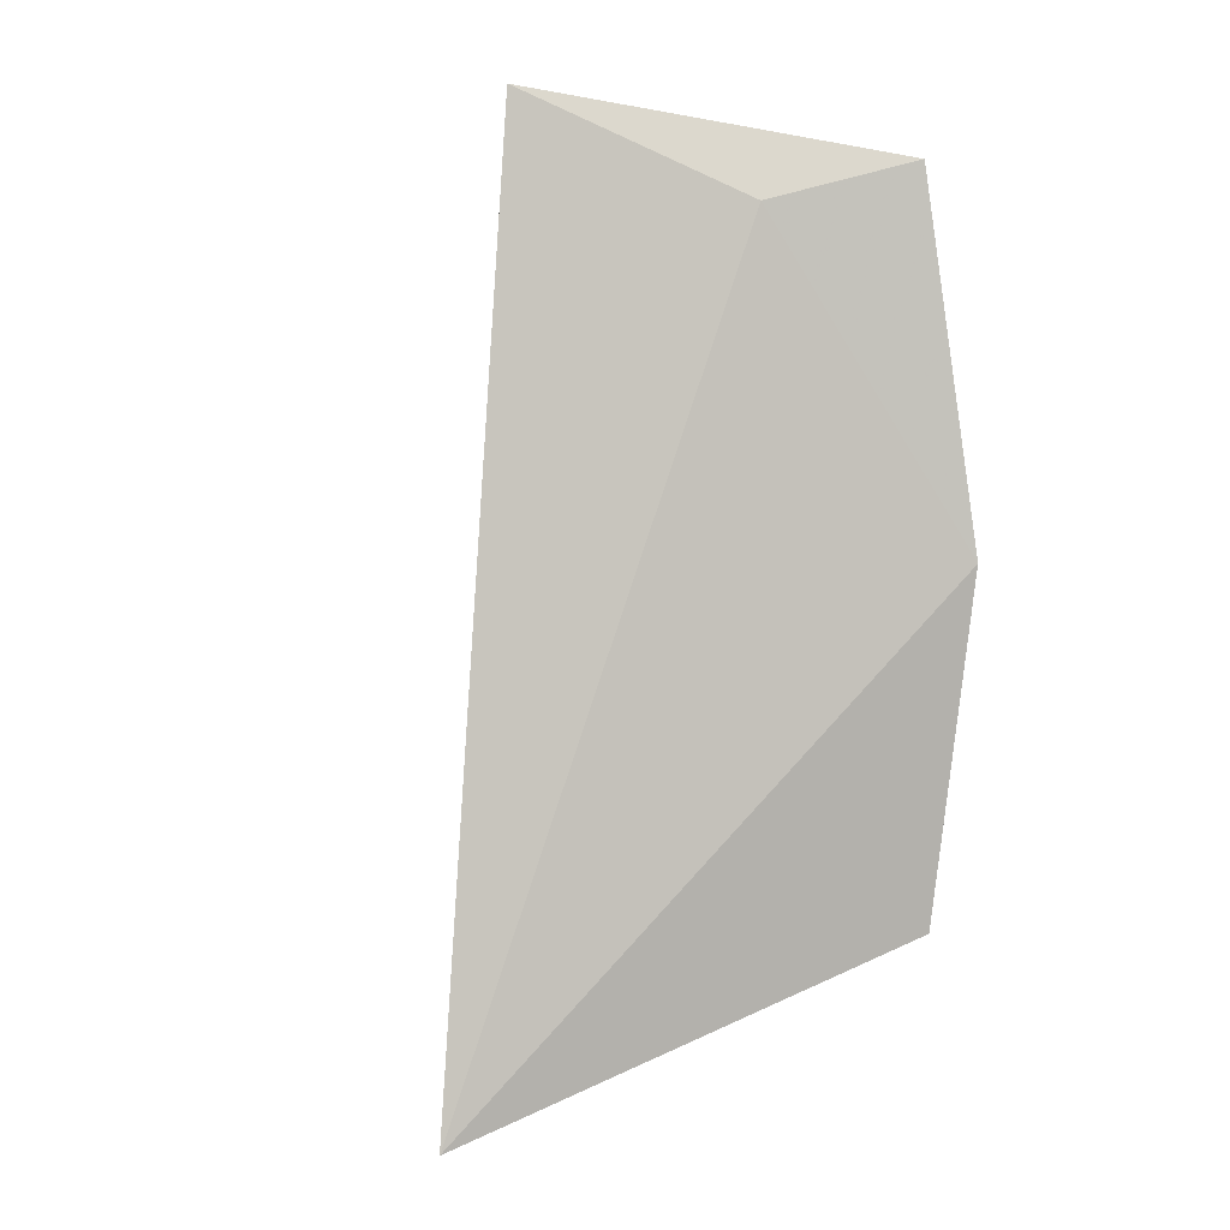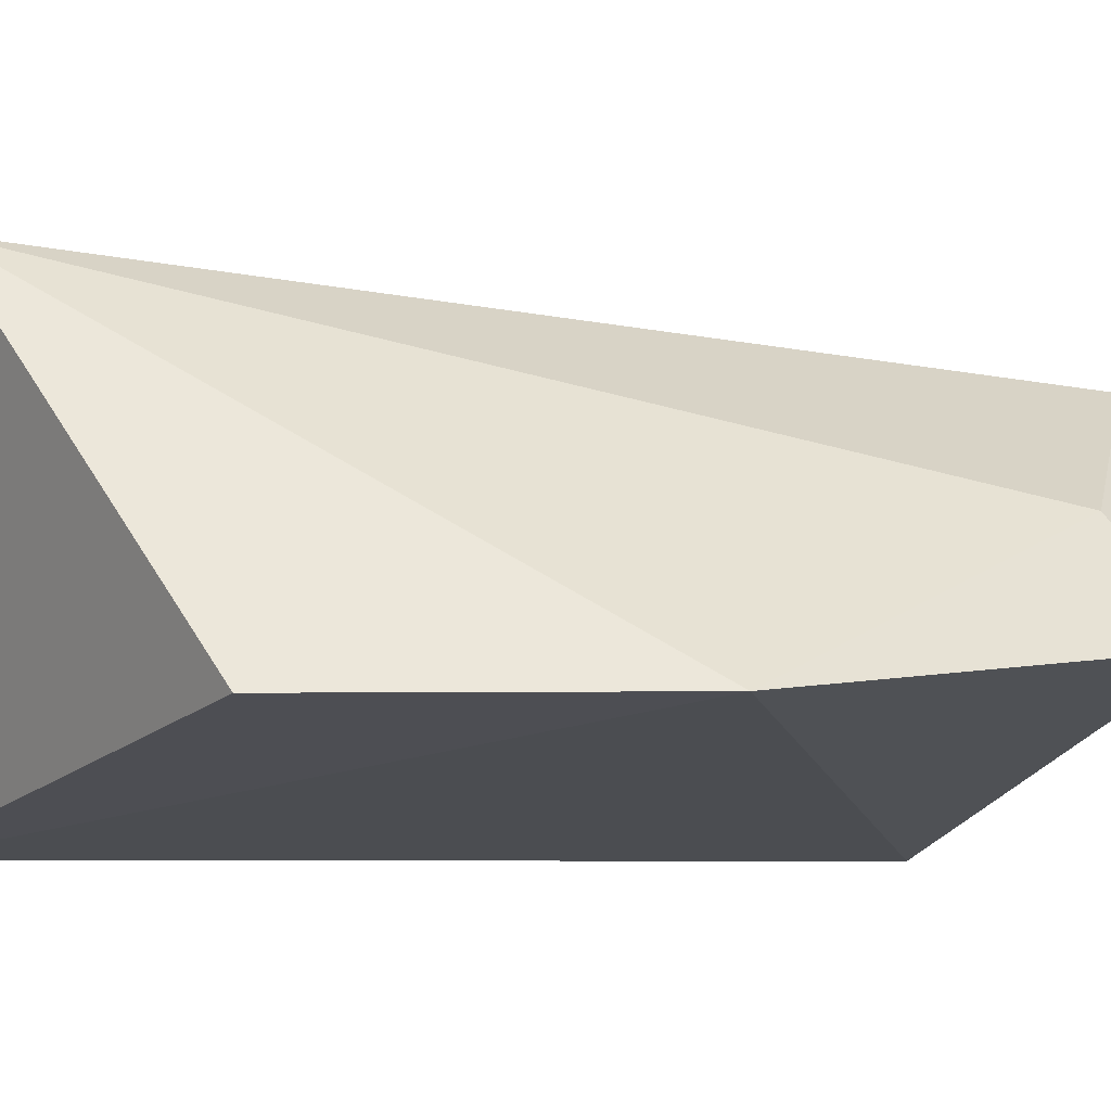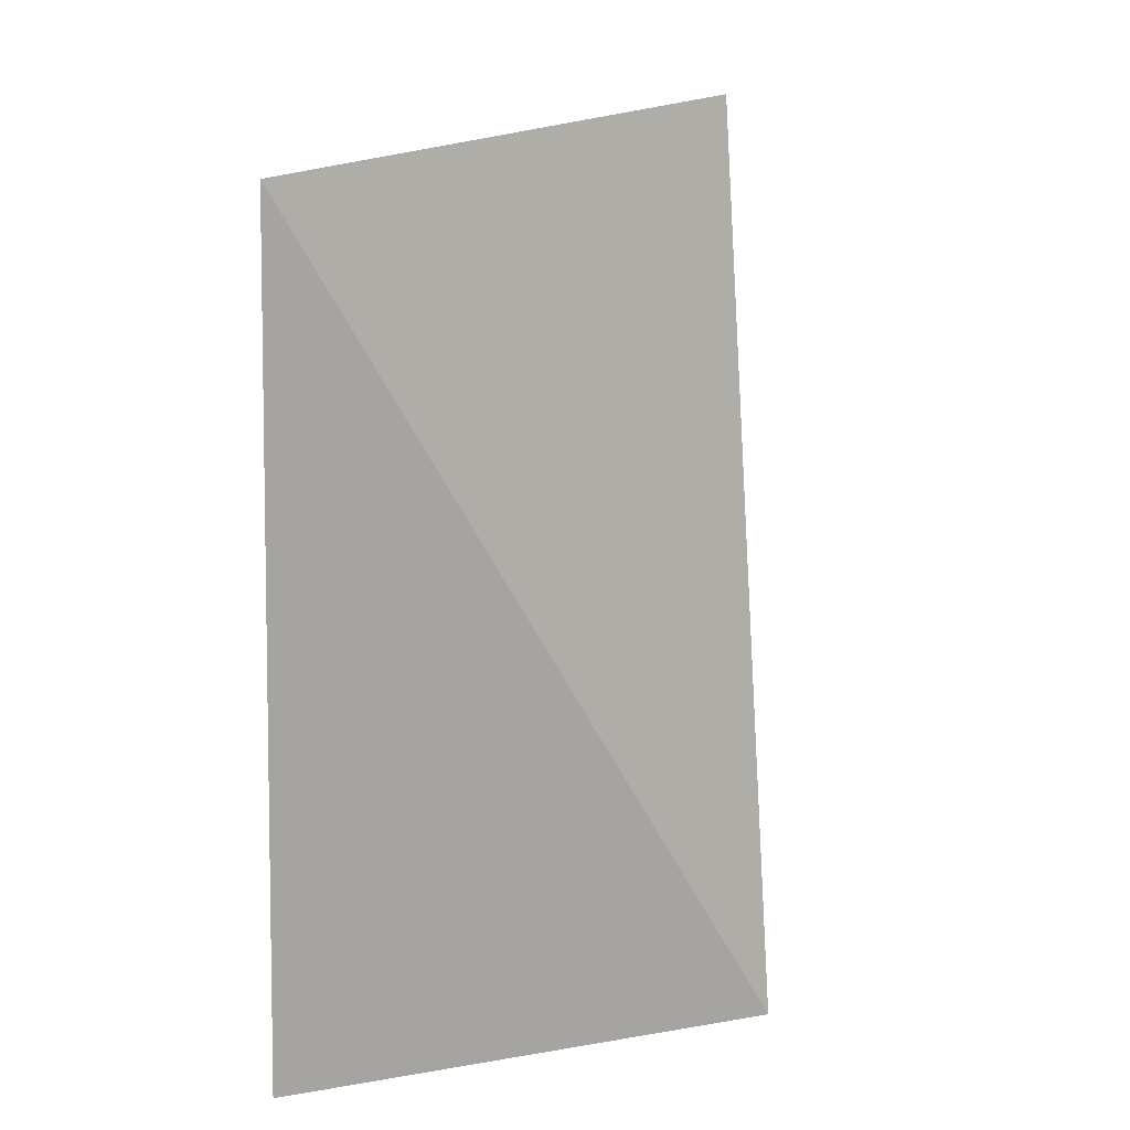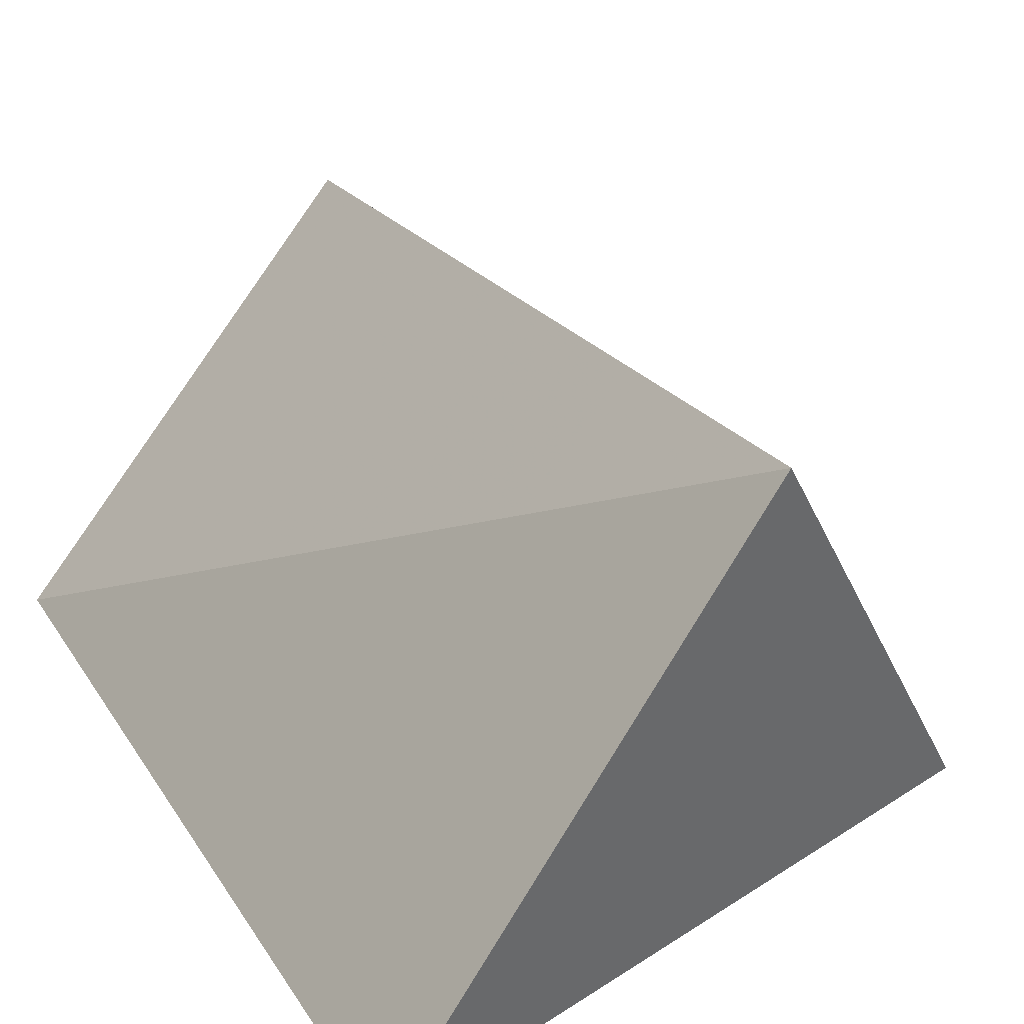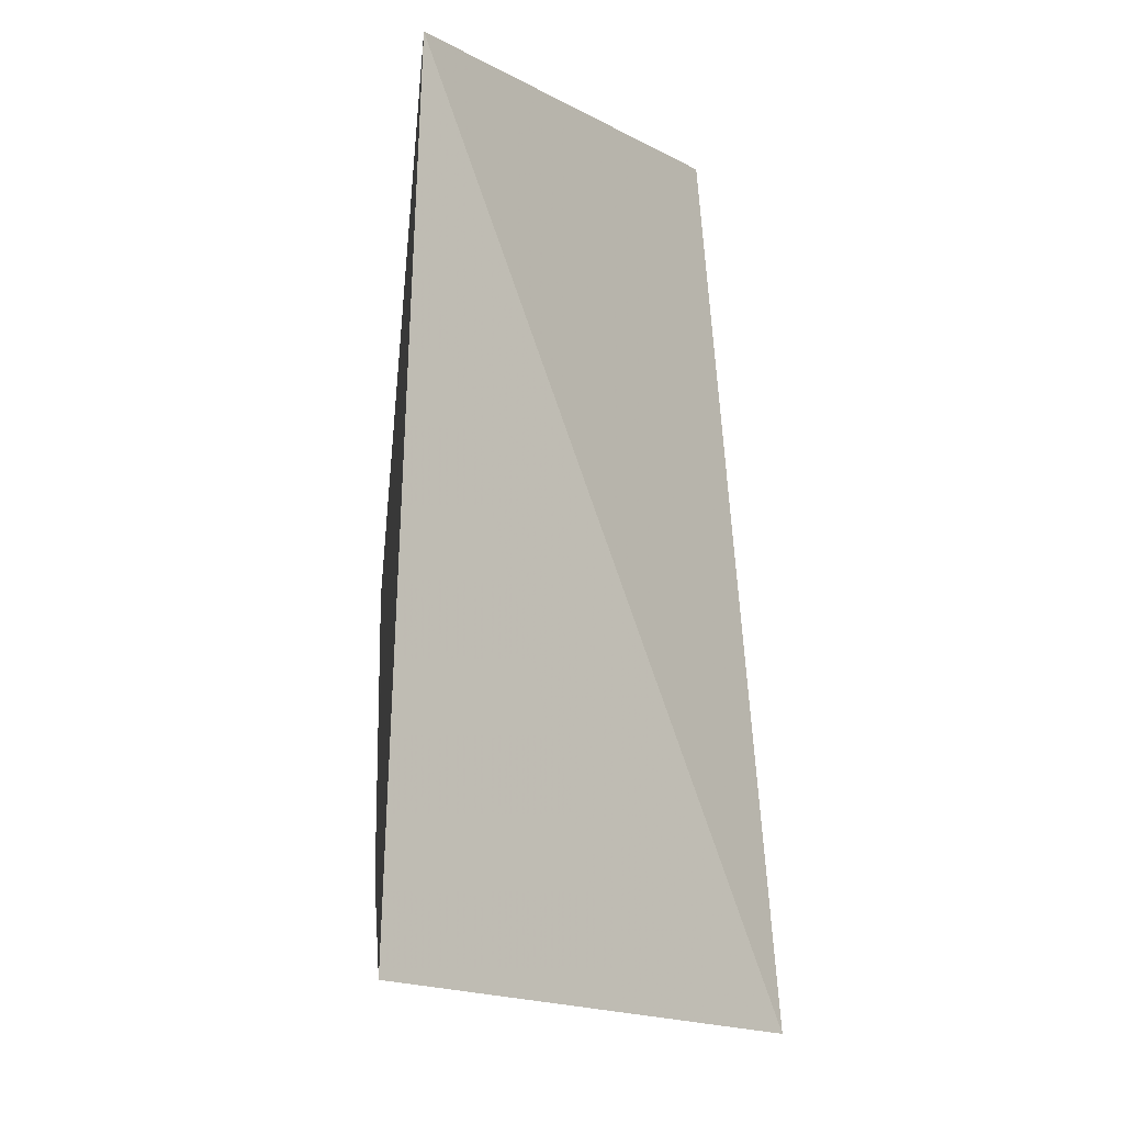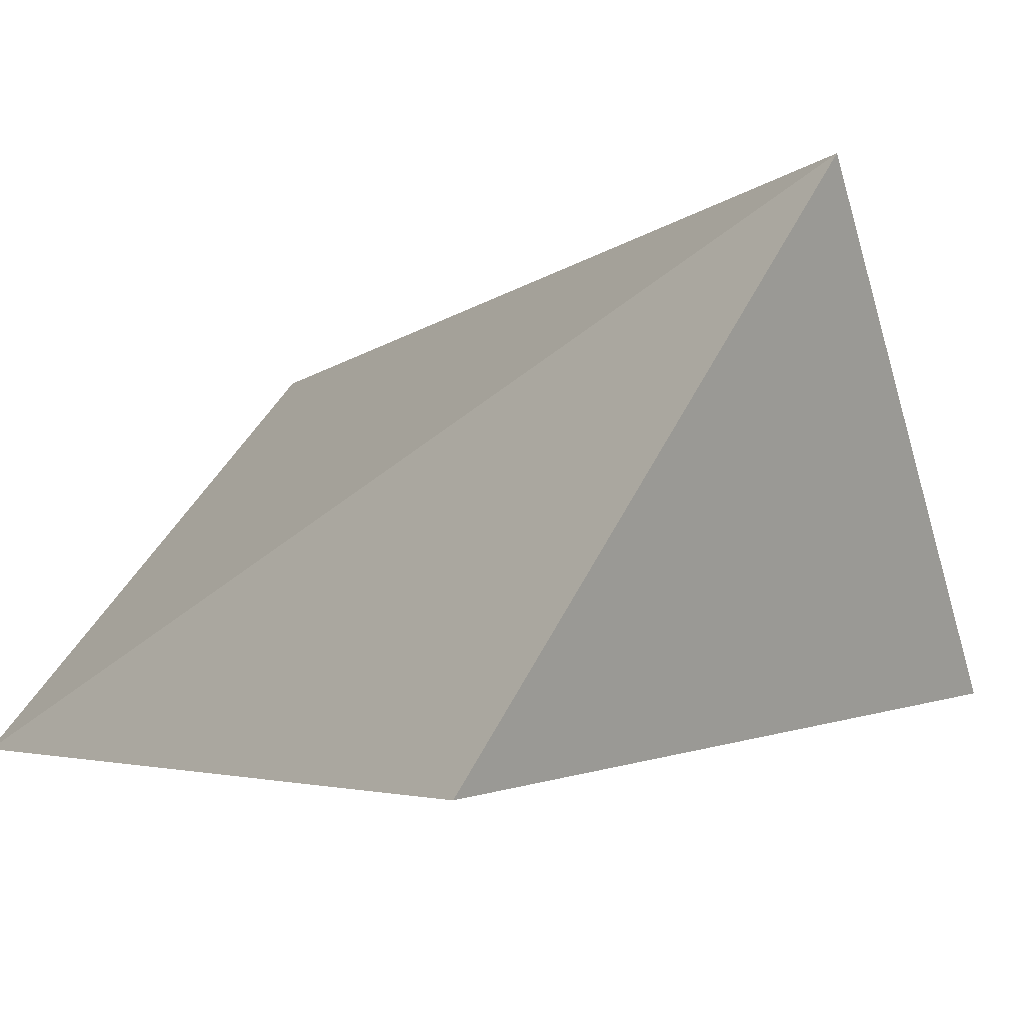
<metadata>
{"format":"obj","ext":"obj","renderer":"f3d","projection":"perspective","resolution":1024,"background":"white","views":[{"elev":0.8,"azim":43.0,"up":"+Y"},{"elev":-10.5,"azim":74.2,"up":"+Z"},{"elev":14.4,"azim":-77.0,"up":"+Y"},{"elev":23.4,"azim":-23.6,"up":"+Z"},{"elev":-17.8,"azim":-102.3,"up":"+Y"},{"elev":-3.9,"azim":-29.0,"up":"+Z"}]}
</metadata>
<code>
v 0.03497 -0.005584 0.01723
v 0.0421 -0.02853 0.008008
v 0.04307 -0.00758 0.009615
v 0.02522 -0.007411 0.006539
v 0.03437 -0.03399 0.01917
v 0.04383 -0.01836 0.008197
v 0.02542 -0.03392 0.005938
v 0.04029 -0.008784 0.01309
f 1 3 4
f 5 1 4
f 6 4 3
f 6 5 2
f 7 5 4
f 7 2 5
f 7 6 2
f 7 4 6
f 8 3 1
f 8 1 5
f 8 6 3
f 8 5 6

</code>
